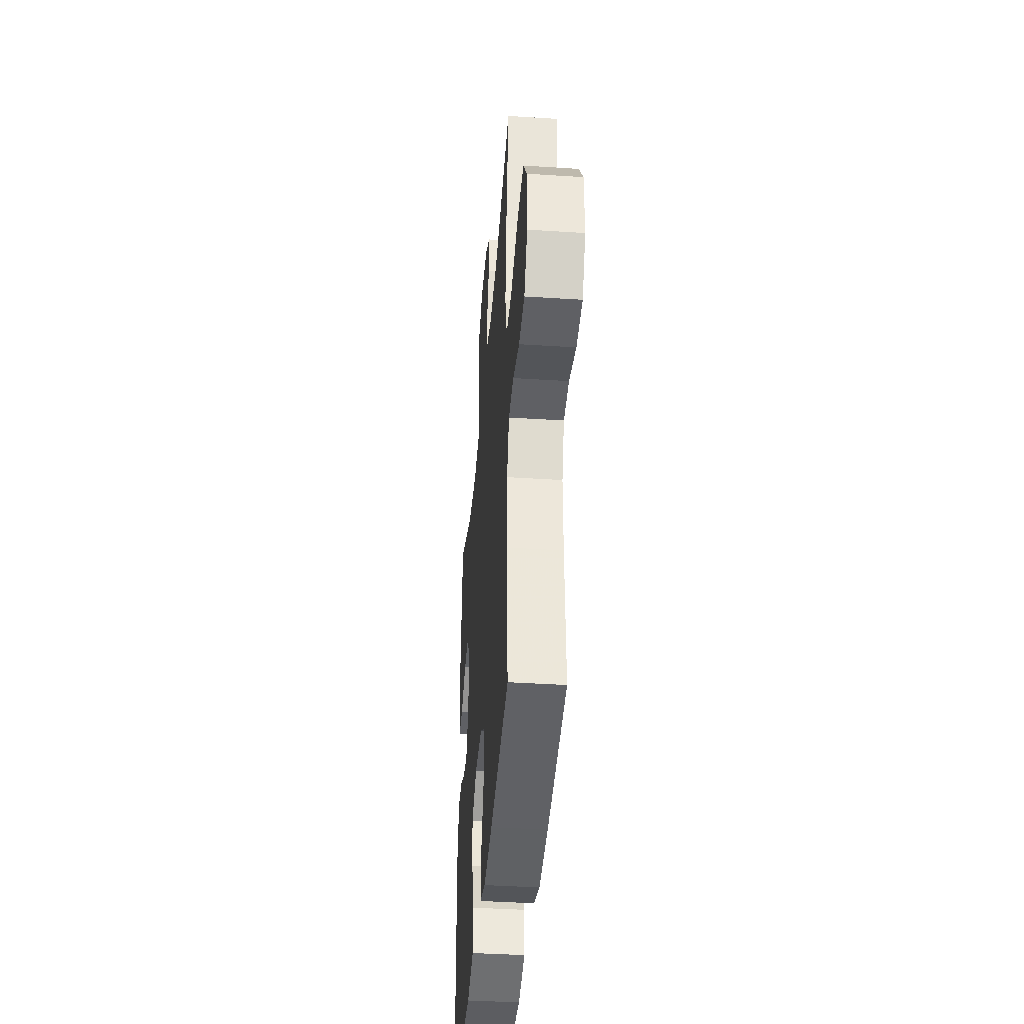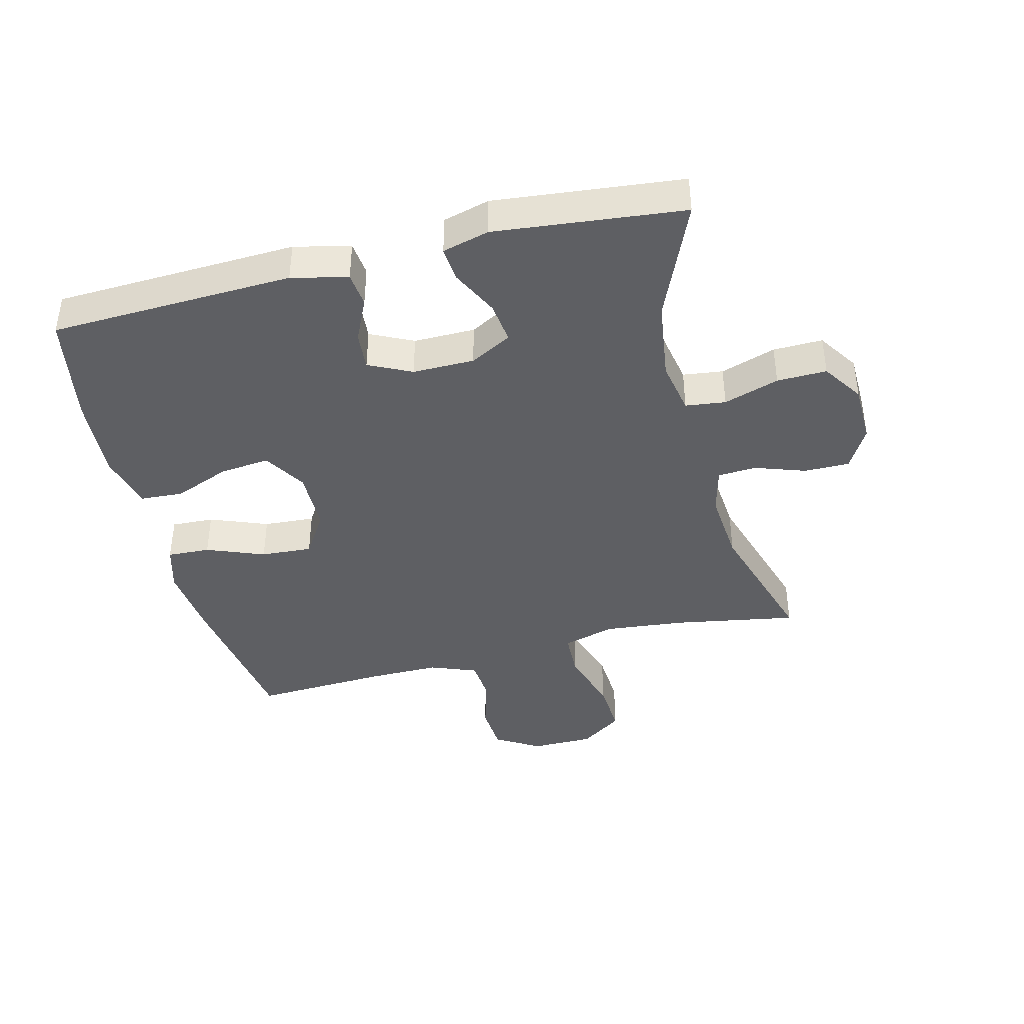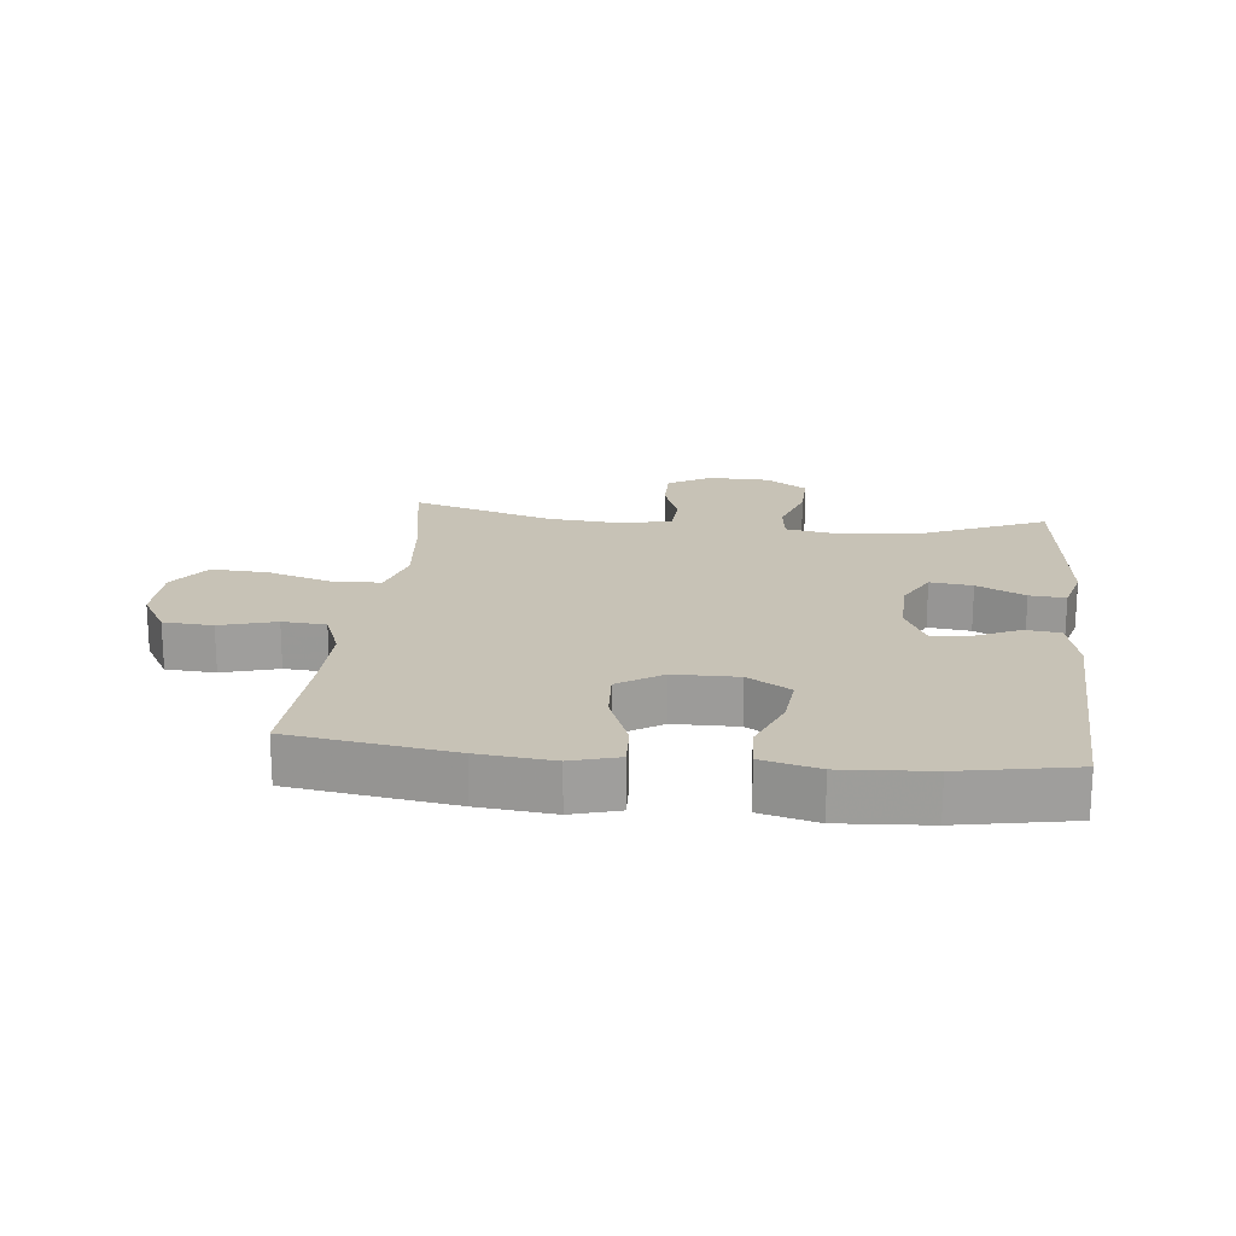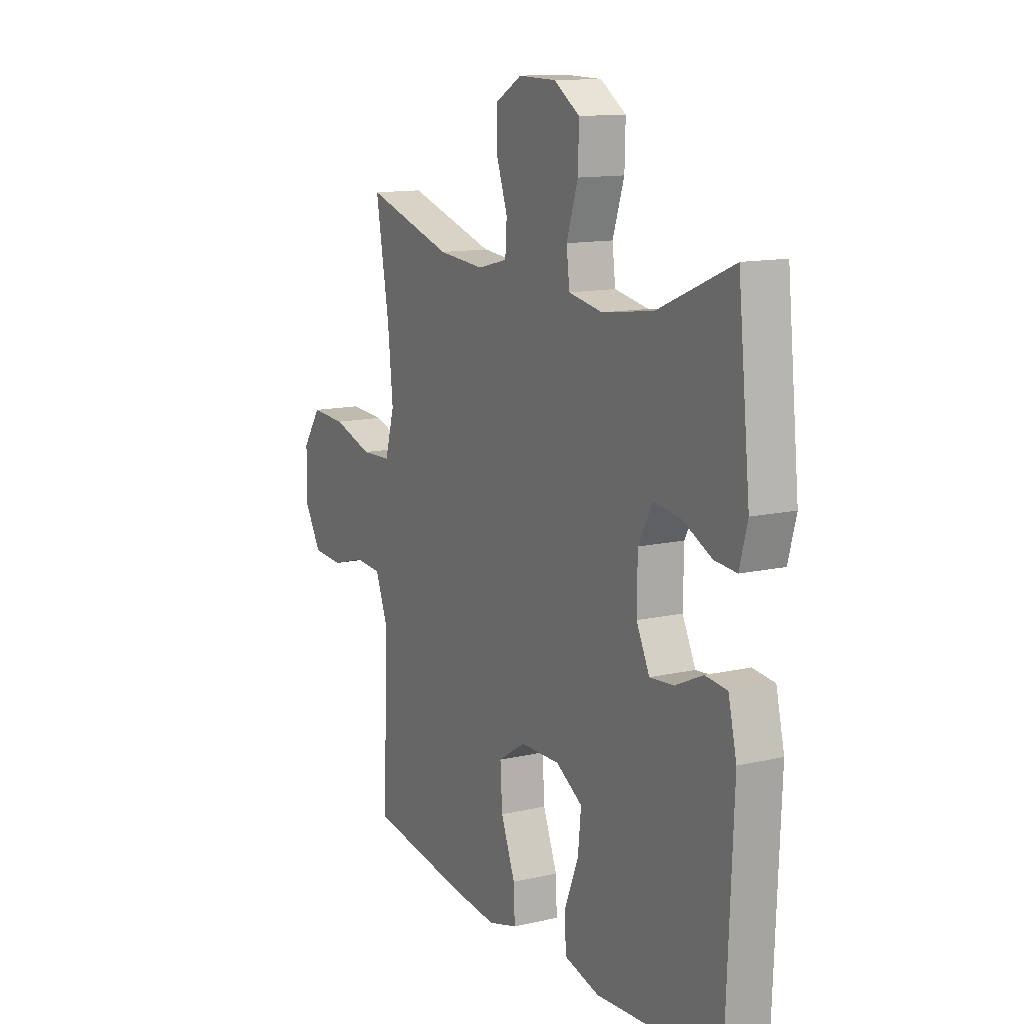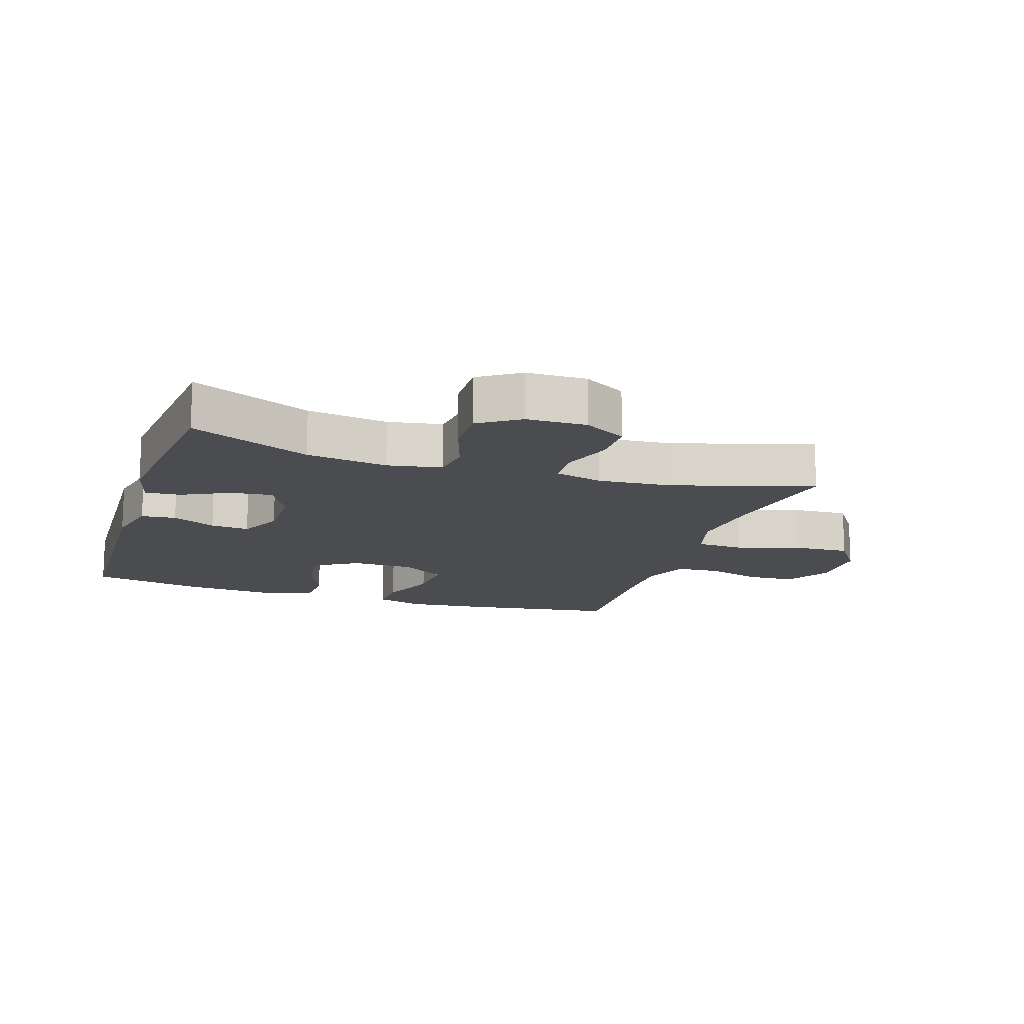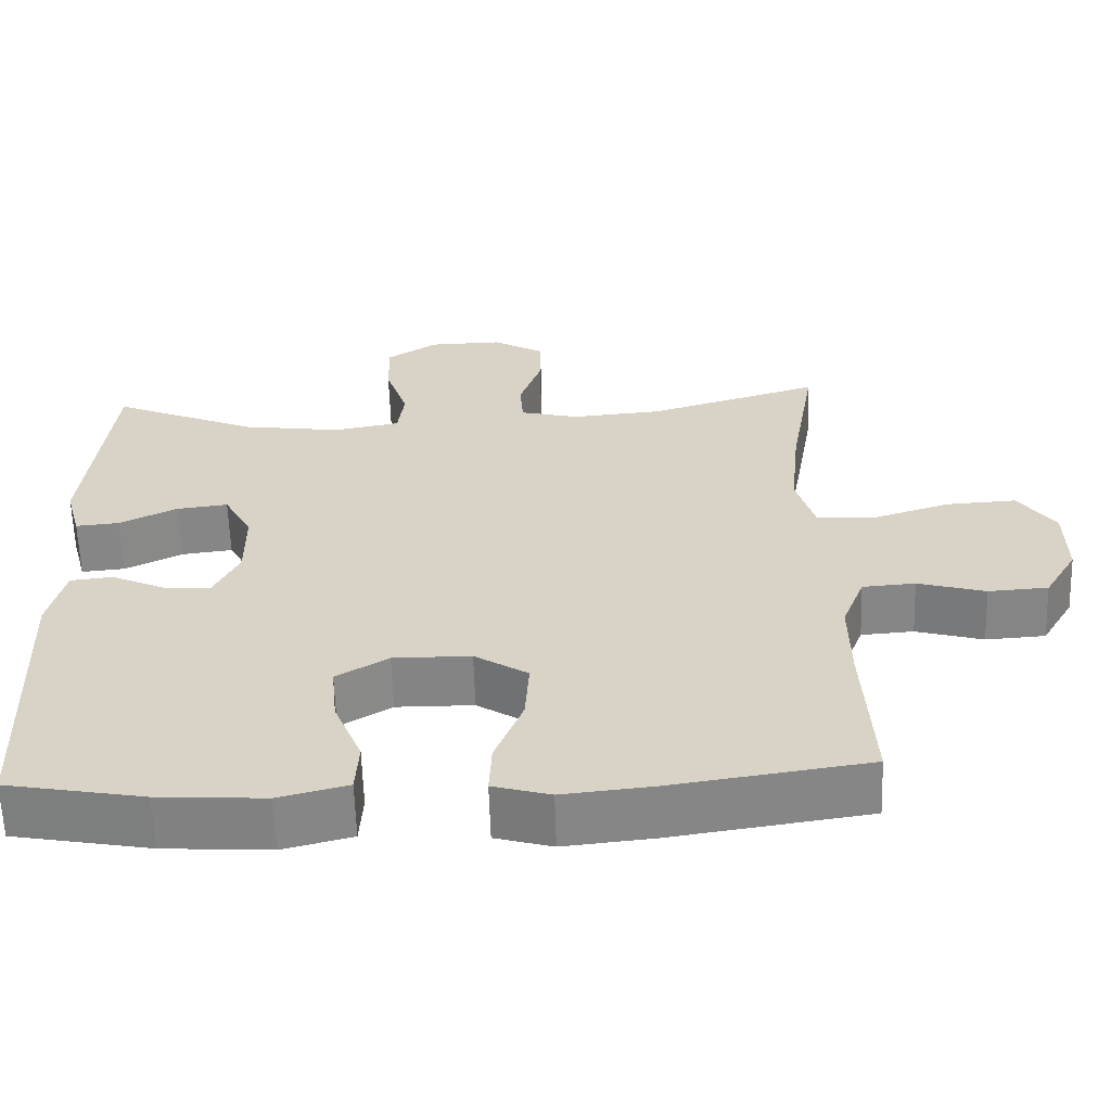
<metadata>
{"format":"obj","ext":"obj","renderer":"f3d","projection":"perspective","resolution":1024,"background":"white","views":[{"elev":-40.0,"azim":85.4,"up":"+Z"},{"elev":-40.8,"azim":-75.9,"up":"+Y"},{"elev":19.3,"azim":-173.9,"up":"+Y"},{"elev":12.7,"azim":-118.1,"up":"+Z"},{"elev":-14.9,"azim":-18.2,"up":"+Y"},{"elev":-61.5,"azim":1.8,"up":"+Z"}]}
</metadata>
<code>
v 0.5 0.07 0.5
v 0.466 0.07 0.304
v 0.453 0.07 0.175
v 0.477 0.07 0.091
v 0.553 0.07 0.088
v 0.654 0.07 0.12
v 0.743 0.07 0.125
v 0.79 0.07 0.058
v 0.791 0.07 -0.042
v 0.749 0.07 -0.113
v 0.672 0.07 -0.118
v 0.585 0.07 -0.093
v 0.517 0.07 -0.098
v 0.488 0.07 -0.173
v 0.489 0.07 -0.288
v 0.5 0.07 -0.5
v 0.247 0.07 -0.538
v 0.13 0.07 -0.55
v 0.056 0.07 -0.529
v 0.059 0.07 -0.461
v 0.095 0.07 -0.369
v 0.1 0.07 -0.287
v 0.031 0.07 -0.243
v -0.069 0.07 -0.242
v -0.136 0.07 -0.283
v -0.128 0.07 -0.362
v -0.092 0.07 -0.451
v -0.096 0.07 -0.519
v -0.185 0.07 -0.542
v -0.323 0.07 -0.533
v -0.5 0.07 -0.5
v -0.516 0.07 -0.113
v -0.495 0.07 -0.024
v -0.44 0.07 -0.018
v -0.371 0.07 -0.05
v -0.31 0.07 -0.055
v -0.277 0.07 0.013
v -0.278 0.07 0.111
v -0.314 0.07 0.177
v -0.38 0.07 0.169
v -0.455 0.07 0.132
v -0.511 0.07 0.127
v -0.531 0.07 0.201
v -0.5 0.07 0.5
v -0.311 0.07 0.419
v -0.182 0.07 0.401
v -0.096 0.07 0.417
v -0.088 0.07 0.481
v -0.117 0.07 0.569
v -0.119 0.07 0.648
v -0.054 0.07 0.691
v 0.041 0.07 0.693
v 0.108 0.07 0.655
v 0.108 0.07 0.583
v 0.08 0.07 0.502
v 0.084 0.07 0.441
v 0.16 0.07 0.422
v 0.277 0.07 0.432
v 0.5 0 0.5
v 0.466 0 0.304
v 0.453 0 0.175
v 0.477 0 0.091
v 0.553 0 0.088
v 0.654 0 0.12
v 0.743 0 0.125
v 0.79 0 0.058
v 0.791 0 -0.042
v 0.749 0 -0.113
v 0.672 0 -0.118
v 0.585 0 -0.093
v 0.517 0 -0.098
v 0.488 0 -0.173
v 0.489 0 -0.288
v 0.5 0 -0.5
v 0.247 0 -0.538
v 0.13 0 -0.55
v 0.056 0 -0.529
v 0.059 0 -0.461
v 0.095 0 -0.369
v 0.1 0 -0.287
v 0.031 0 -0.243
v -0.069 0 -0.242
v -0.136 0 -0.283
v -0.128 0 -0.362
v -0.092 0 -0.451
v -0.096 0 -0.519
v -0.185 0 -0.542
v -0.323 0 -0.533
v -0.5 0 -0.5
v -0.516 0 -0.113
v -0.495 0 -0.024
v -0.44 0 -0.018
v -0.371 0 -0.05
v -0.31 0 -0.055
v -0.277 0 0.013
v -0.278 0 0.111
v -0.314 0 0.177
v -0.38 0 0.169
v -0.455 0 0.132
v -0.511 0 0.127
v -0.531 0 0.201
v -0.5 0 0.5
v -0.311 0 0.419
v -0.182 0 0.401
v -0.096 0 0.417
v -0.088 0 0.481
v -0.117 0 0.569
v -0.119 0 0.648
v -0.054 0 0.691
v 0.041 0 0.693
v 0.108 0 0.655
v 0.108 0 0.583
v 0.08 0 0.502
v 0.084 0 0.441
v 0.16 0 0.422
v 0.277 0 0.432
f 53 54 55
f 52 53 55
f 51 52 55
f 50 51 55
f 49 50 55
f 48 49 55
f 47 48 55 56
f 46 47 56 57
f 43 44 45
f 42 43 45
f 41 42 45
f 40 41 45
f 39 40 45 46
f 38 39 46 57
f 33 34 35
f 32 33 35
f 31 32 35
f 30 31 35
f 29 30 35
f 28 29 35
f 27 28 35
f 26 27 35
f 25 26 35 36
f 24 25 36 37
f 19 20 21
f 18 19 21
f 17 18 21
f 16 17 21
f 15 16 21
f 14 15 21 22
f 13 14 22 23
f 10 11 12
f 9 10 12
f 8 9 12
f 7 8 12
f 6 7 12
f 5 6 12
f 4 5 12 13
f 38 57 58
f 37 38 58
f 24 37 58
f 23 24 58
f 13 23 58
f 4 13 58
f 3 4 58
f 58 1 2
f 2 3 58
f 113 112 111
f 113 111 110
f 113 110 109
f 113 109 108
f 113 108 107
f 113 107 106
f 114 113 106 105
f 115 114 105 104
f 103 102 101
f 103 101 100
f 103 100 99
f 103 99 98
f 104 103 98 97
f 115 104 97 96
f 93 92 91
f 93 91 90
f 93 90 89
f 93 89 88
f 93 88 87
f 93 87 86
f 93 86 85
f 93 85 84
f 94 93 84 83
f 95 94 83 82
f 79 78 77
f 79 77 76
f 79 76 75
f 79 75 74
f 79 74 73
f 80 79 73 72
f 81 80 72 71
f 70 69 68
f 70 68 67
f 70 67 66
f 70 66 65
f 70 65 64
f 70 64 63
f 71 70 63 62
f 116 115 96
f 116 96 95
f 116 95 82
f 116 82 81
f 116 81 71
f 116 71 62
f 116 62 61
f 60 59 116
f 116 61 60
f 1 59 60 2
f 2 60 61 3
f 3 61 62 4
f 4 62 63 5
f 5 63 64 6
f 6 64 65 7
f 7 65 66 8
f 8 66 67 9
f 9 67 68 10
f 10 68 69 11
f 11 69 70 12
f 12 70 71 13
f 13 71 72 14
f 14 72 73 15
f 15 73 74 16
f 16 74 75 17
f 17 75 76 18
f 18 76 77 19
f 19 77 78 20
f 20 78 79 21
f 21 79 80 22
f 22 80 81 23
f 23 81 82 24
f 24 82 83 25
f 25 83 84 26
f 26 84 85 27
f 27 85 86 28
f 28 86 87 29
f 29 87 88 30
f 30 88 89 31
f 31 89 90 32
f 32 90 91 33
f 33 91 92 34
f 34 92 93 35
f 35 93 94 36
f 36 94 95 37
f 37 95 96 38
f 38 96 97 39
f 39 97 98 40
f 40 98 99 41
f 41 99 100 42
f 42 100 101 43
f 43 101 102 44
f 44 102 103 45
f 45 103 104 46
f 46 104 105 47
f 47 105 106 48
f 48 106 107 49
f 49 107 108 50
f 50 108 109 51
f 51 109 110 52
f 52 110 111 53
f 53 111 112 54
f 54 112 113 55
f 55 113 114 56
f 56 114 115 57
f 57 115 116 58
f 58 116 59 1

</code>
